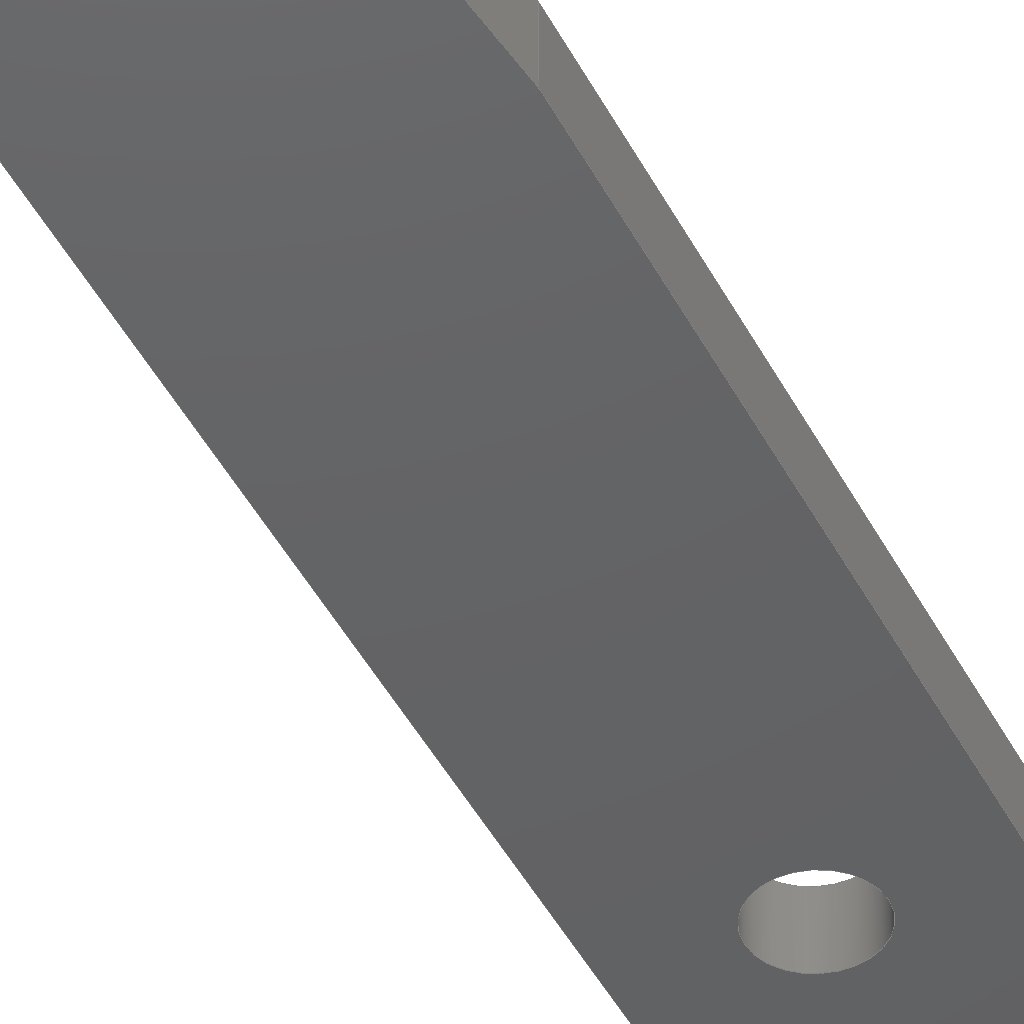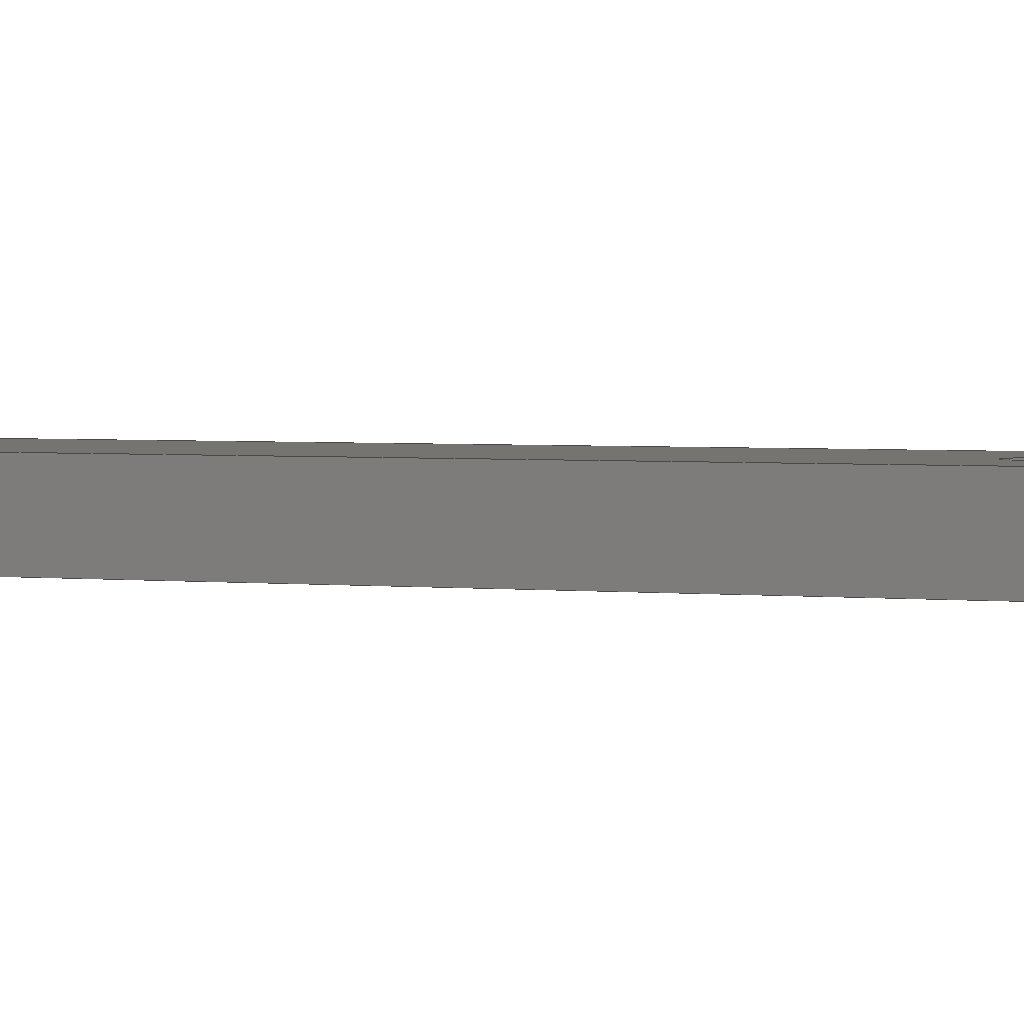
<metadata>
{"format":"step","ext":"step","renderer":"f3d","projection":"perspective","resolution":1024,"background":"white","views":[{"elev":-44.8,"azim":32.4,"up":"+Y"},{"elev":2.0,"azim":123.8,"up":"+Y"}]}
</metadata>
<code>
ISO-10303-21;
DATA;
#1=MECHANICAL_DESIGN_GEOMETRIC_PRESENTATION_REPRESENTATION('',(#4),#361);
#2=SHAPE_REPRESENTATION_RELATIONSHIP('SRR','None',#368,#3);
#3=ADVANCED_BREP_SHAPE_REPRESENTATION('',(#5),#360);
#4=STYLED_ITEM('',(#378),#5);
#5=MANIFOLD_SOLID_BREP('Body1',#205);
#6=FACE_BOUND('',#39,.T.);
#7=FACE_BOUND('',#40,.T.);
#8=FACE_BOUND('',#41,.T.);
#9=FACE_BOUND('',#43,.T.);
#10=FACE_BOUND('',#44,.T.);
#11=FACE_BOUND('',#45,.T.);
#12=PLANE('',#225);
#13=PLANE('',#226);
#14=PLANE('',#233);
#15=PLANE('',#234);
#16=PLANE('',#238);
#17=PLANE('',#239);
#18=FACE_OUTER_BOUND('',#29,.T.);
#19=FACE_OUTER_BOUND('',#30,.T.);
#20=FACE_OUTER_BOUND('',#31,.T.);
#21=FACE_OUTER_BOUND('',#32,.T.);
#22=FACE_OUTER_BOUND('',#33,.T.);
#23=FACE_OUTER_BOUND('',#34,.T.);
#24=FACE_OUTER_BOUND('',#35,.T.);
#25=FACE_OUTER_BOUND('',#36,.T.);
#26=FACE_OUTER_BOUND('',#37,.T.);
#27=FACE_OUTER_BOUND('',#38,.T.);
#28=FACE_OUTER_BOUND('',#42,.T.);
#29=EDGE_LOOP('',(#135,#136,#137,#138));
#30=EDGE_LOOP('',(#139,#140,#141,#142));
#31=EDGE_LOOP('',(#143,#144,#145,#146));
#32=EDGE_LOOP('',(#147,#148,#149,#150));
#33=EDGE_LOOP('',(#151,#152,#153,#154));
#34=EDGE_LOOP('',(#155,#156,#157,#158));
#35=EDGE_LOOP('',(#159,#160,#161,#162));
#36=EDGE_LOOP('',(#163,#164,#165,#166));
#37=EDGE_LOOP('',(#167,#168,#169,#170));
#38=EDGE_LOOP('',(#171,#172,#173,#174,#175,#176));
#39=EDGE_LOOP('',(#177));
#40=EDGE_LOOP('',(#178));
#41=EDGE_LOOP('',(#179));
#42=EDGE_LOOP('',(#180,#181,#182,#183,#184,#185));
#43=EDGE_LOOP('',(#186));
#44=EDGE_LOOP('',(#187));
#45=EDGE_LOOP('',(#188));
#46=LINE('',#306,#63);
#47=LINE('',#312,#64);
#48=LINE('',#317,#65);
#49=LINE('',#319,#66);
#50=LINE('',#321,#67);
#51=LINE('',#322,#68);
#52=LINE('',#325,#69);
#53=LINE('',#327,#70);
#54=LINE('',#328,#71);
#55=LINE('',#333,#72);
#56=LINE('',#339,#73);
#57=LINE('',#343,#74);
#58=LINE('',#345,#75);
#59=LINE('',#346,#76);
#60=LINE('',#349,#77);
#61=LINE('',#351,#78);
#62=LINE('',#352,#79);
#63=VECTOR('',#246,2.146);
#64=VECTOR('',#253,2.146);
#65=VECTOR('',#258,10);
#66=VECTOR('',#259,10);
#67=VECTOR('',#260,10);
#68=VECTOR('',#261,10);
#69=VECTOR('',#264,10);
#70=VECTOR('',#265,10);
#71=VECTOR('',#266,10);
#72=VECTOR('',#271,10);
#73=VECTOR('',#278,2.654);
#74=VECTOR('',#283,10);
#75=VECTOR('',#284,10);
#76=VECTOR('',#285,10);
#77=VECTOR('',#288,10);
#78=VECTOR('',#289,10);
#79=VECTOR('',#290,10);
#80=CIRCLE('',#220,2.146);
#81=CIRCLE('',#221,2.146);
#82=CIRCLE('',#223,2.146);
#83=CIRCLE('',#224,2.146);
#84=CIRCLE('',#228,6.35);
#85=CIRCLE('',#229,6.35);
#86=CIRCLE('',#231,2.654);
#87=CIRCLE('',#232,2.654);
#88=CIRCLE('',#236,5.08);
#89=CIRCLE('',#237,5.08);
#90=VERTEX_POINT('',#303);
#91=VERTEX_POINT('',#305);
#92=VERTEX_POINT('',#309);
#93=VERTEX_POINT('',#311);
#94=VERTEX_POINT('',#315);
#95=VERTEX_POINT('',#316);
#96=VERTEX_POINT('',#318);
#97=VERTEX_POINT('',#320);
#98=VERTEX_POINT('',#324);
#99=VERTEX_POINT('',#326);
#100=VERTEX_POINT('',#330);
#101=VERTEX_POINT('',#332);
#102=VERTEX_POINT('',#336);
#103=VERTEX_POINT('',#338);
#104=VERTEX_POINT('',#342);
#105=VERTEX_POINT('',#344);
#106=VERTEX_POINT('',#348);
#107=VERTEX_POINT('',#350);
#108=EDGE_CURVE('',#90,#90,#80,.T.);
#109=EDGE_CURVE('',#90,#91,#46,.T.);
#110=EDGE_CURVE('',#91,#91,#81,.T.);
#111=EDGE_CURVE('',#92,#92,#82,.T.);
#112=EDGE_CURVE('',#92,#93,#47,.T.);
#113=EDGE_CURVE('',#93,#93,#83,.T.);
#114=EDGE_CURVE('',#94,#95,#48,.T.);
#115=EDGE_CURVE('',#96,#95,#49,.T.);
#116=EDGE_CURVE('',#96,#97,#50,.T.);
#117=EDGE_CURVE('',#97,#94,#51,.T.);
#118=EDGE_CURVE('',#95,#98,#52,.T.);
#119=EDGE_CURVE('',#99,#98,#53,.T.);
#120=EDGE_CURVE('',#99,#96,#54,.T.);
#121=EDGE_CURVE('',#98,#100,#84,.T.);
#122=EDGE_CURVE('',#101,#100,#55,.T.);
#123=EDGE_CURVE('',#101,#99,#85,.T.);
#124=EDGE_CURVE('',#102,#102,#86,.T.);
#125=EDGE_CURVE('',#102,#103,#56,.T.);
#126=EDGE_CURVE('',#103,#103,#87,.T.);
#127=EDGE_CURVE('',#100,#104,#57,.T.);
#128=EDGE_CURVE('',#105,#104,#58,.T.);
#129=EDGE_CURVE('',#101,#105,#59,.T.);
#130=EDGE_CURVE('',#104,#106,#60,.T.);
#131=EDGE_CURVE('',#107,#106,#61,.T.);
#132=EDGE_CURVE('',#107,#105,#62,.T.);
#133=EDGE_CURVE('',#106,#94,#88,.T.);
#134=EDGE_CURVE('',#97,#107,#89,.T.);
#135=ORIENTED_EDGE('',*,*,#108,.F.);
#136=ORIENTED_EDGE('',*,*,#109,.T.);
#137=ORIENTED_EDGE('',*,*,#110,.F.);
#138=ORIENTED_EDGE('',*,*,#109,.F.);
#139=ORIENTED_EDGE('',*,*,#111,.F.);
#140=ORIENTED_EDGE('',*,*,#112,.T.);
#141=ORIENTED_EDGE('',*,*,#113,.F.);
#142=ORIENTED_EDGE('',*,*,#112,.F.);
#143=ORIENTED_EDGE('',*,*,#114,.T.);
#144=ORIENTED_EDGE('',*,*,#115,.F.);
#145=ORIENTED_EDGE('',*,*,#116,.T.);
#146=ORIENTED_EDGE('',*,*,#117,.T.);
#147=ORIENTED_EDGE('',*,*,#118,.T.);
#148=ORIENTED_EDGE('',*,*,#119,.F.);
#149=ORIENTED_EDGE('',*,*,#120,.T.);
#150=ORIENTED_EDGE('',*,*,#115,.T.);
#151=ORIENTED_EDGE('',*,*,#121,.T.);
#152=ORIENTED_EDGE('',*,*,#122,.F.);
#153=ORIENTED_EDGE('',*,*,#123,.T.);
#154=ORIENTED_EDGE('',*,*,#119,.T.);
#155=ORIENTED_EDGE('',*,*,#124,.T.);
#156=ORIENTED_EDGE('',*,*,#125,.T.);
#157=ORIENTED_EDGE('',*,*,#126,.T.);
#158=ORIENTED_EDGE('',*,*,#125,.F.);
#159=ORIENTED_EDGE('',*,*,#127,.T.);
#160=ORIENTED_EDGE('',*,*,#128,.F.);
#161=ORIENTED_EDGE('',*,*,#129,.F.);
#162=ORIENTED_EDGE('',*,*,#122,.T.);
#163=ORIENTED_EDGE('',*,*,#130,.T.);
#164=ORIENTED_EDGE('',*,*,#131,.F.);
#165=ORIENTED_EDGE('',*,*,#132,.T.);
#166=ORIENTED_EDGE('',*,*,#128,.T.);
#167=ORIENTED_EDGE('',*,*,#133,.T.);
#168=ORIENTED_EDGE('',*,*,#117,.F.);
#169=ORIENTED_EDGE('',*,*,#134,.T.);
#170=ORIENTED_EDGE('',*,*,#131,.T.);
#171=ORIENTED_EDGE('',*,*,#123,.F.);
#172=ORIENTED_EDGE('',*,*,#129,.T.);
#173=ORIENTED_EDGE('',*,*,#132,.F.);
#174=ORIENTED_EDGE('',*,*,#134,.F.);
#175=ORIENTED_EDGE('',*,*,#116,.F.);
#176=ORIENTED_EDGE('',*,*,#120,.F.);
#177=ORIENTED_EDGE('',*,*,#108,.T.);
#178=ORIENTED_EDGE('',*,*,#111,.T.);
#179=ORIENTED_EDGE('',*,*,#126,.F.);
#180=ORIENTED_EDGE('',*,*,#127,.F.);
#181=ORIENTED_EDGE('',*,*,#121,.F.);
#182=ORIENTED_EDGE('',*,*,#118,.F.);
#183=ORIENTED_EDGE('',*,*,#114,.F.);
#184=ORIENTED_EDGE('',*,*,#133,.F.);
#185=ORIENTED_EDGE('',*,*,#130,.F.);
#186=ORIENTED_EDGE('',*,*,#110,.T.);
#187=ORIENTED_EDGE('',*,*,#113,.T.);
#188=ORIENTED_EDGE('',*,*,#124,.F.);
#189=CYLINDRICAL_SURFACE('',#219,2.146);
#190=CYLINDRICAL_SURFACE('',#222,2.146);
#191=CYLINDRICAL_SURFACE('',#227,6.35);
#192=CYLINDRICAL_SURFACE('',#230,2.654);
#193=CYLINDRICAL_SURFACE('',#235,5.08);
#194=ADVANCED_FACE('',(#18),#189,.F.);
#195=ADVANCED_FACE('',(#19),#190,.F.);
#196=ADVANCED_FACE('',(#20),#12,.T.);
#197=ADVANCED_FACE('',(#21),#13,.T.);
#198=ADVANCED_FACE('',(#22),#191,.T.);
#199=ADVANCED_FACE('',(#23),#192,.F.);
#200=ADVANCED_FACE('',(#24),#14,.T.);
#201=ADVANCED_FACE('',(#25),#15,.T.);
#202=ADVANCED_FACE('',(#26),#193,.T.);
#203=ADVANCED_FACE('',(#27,#6,#7,#8),#16,.F.);
#204=ADVANCED_FACE('',(#28,#9,#10,#11),#17,.T.);
#205=CLOSED_SHELL('',(#194,#195,#196,#197,#198,#199,#200,#201,#202,#203,
#204));
#206=DERIVED_UNIT_ELEMENT(#208,1);
#207=DERIVED_UNIT_ELEMENT(#363,-3);
#208=(
MASS_UNIT()
NAMED_UNIT(*)
SI_UNIT(.KILO.,.GRAM.)
);
#209=DERIVED_UNIT((#206,#207));
#210=MEASURE_REPRESENTATION_ITEM('density measure',
POSITIVE_RATIO_MEASURE(1060),#209);
#211=PROPERTY_DEFINITION_REPRESENTATION(#216,#213);
#212=PROPERTY_DEFINITION_REPRESENTATION(#217,#214);
#213=REPRESENTATION('material name',(#215),#360);
#214=REPRESENTATION('density',(#210),#360);
#215=DESCRIPTIVE_REPRESENTATION_ITEM('ABS Plastic','ABS Plastic');
#216=PROPERTY_DEFINITION('material property','material name',#370);
#217=PROPERTY_DEFINITION('material property','density of part',#370);
#218=AXIS2_PLACEMENT_3D('',#301,#240,#241);
#219=AXIS2_PLACEMENT_3D('',#302,#242,#243);
#220=AXIS2_PLACEMENT_3D('',#304,#244,#245);
#221=AXIS2_PLACEMENT_3D('',#307,#247,#248);
#222=AXIS2_PLACEMENT_3D('',#308,#249,#250);
#223=AXIS2_PLACEMENT_3D('',#310,#251,#252);
#224=AXIS2_PLACEMENT_3D('',#313,#254,#255);
#225=AXIS2_PLACEMENT_3D('',#314,#256,#257);
#226=AXIS2_PLACEMENT_3D('',#323,#262,#263);
#227=AXIS2_PLACEMENT_3D('',#329,#267,#268);
#228=AXIS2_PLACEMENT_3D('',#331,#269,#270);
#229=AXIS2_PLACEMENT_3D('',#334,#272,#273);
#230=AXIS2_PLACEMENT_3D('',#335,#274,#275);
#231=AXIS2_PLACEMENT_3D('',#337,#276,#277);
#232=AXIS2_PLACEMENT_3D('',#340,#279,#280);
#233=AXIS2_PLACEMENT_3D('',#341,#281,#282);
#234=AXIS2_PLACEMENT_3D('',#347,#286,#287);
#235=AXIS2_PLACEMENT_3D('',#353,#291,#292);
#236=AXIS2_PLACEMENT_3D('',#354,#293,#294);
#237=AXIS2_PLACEMENT_3D('',#355,#295,#296);
#238=AXIS2_PLACEMENT_3D('',#356,#297,#298);
#239=AXIS2_PLACEMENT_3D('',#357,#299,#300);
#240=DIRECTION('axis',(0,0,1));
#241=DIRECTION('refdir',(1,0,0));
#242=DIRECTION('center_axis',(0,1,0));
#243=DIRECTION('ref_axis',(0,0,-1));
#244=DIRECTION('center_axis',(0,1,0));
#245=DIRECTION('ref_axis',(0,0,-1));
#246=DIRECTION('',(0,1,0));
#247=DIRECTION('center_axis',(0,-1,0));
#248=DIRECTION('ref_axis',(0,0,-1));
#249=DIRECTION('center_axis',(0,1,0));
#250=DIRECTION('ref_axis',(0,0,-1));
#251=DIRECTION('center_axis',(0,1,0));
#252=DIRECTION('ref_axis',(0,0,-1));
#253=DIRECTION('',(0,1,0));
#254=DIRECTION('center_axis',(0,-1,0));
#255=DIRECTION('ref_axis',(0,0,-1));
#256=DIRECTION('center_axis',(0.1119,0,0.9937));
#257=DIRECTION('ref_axis',(0.9937,0,-0.1119));
#258=DIRECTION('',(-0.9937,0,0.1119));
#259=DIRECTION('',(0,1,0));
#260=DIRECTION('',(0.9937,0,-0.1119));
#261=DIRECTION('',(0,1,0));
#262=DIRECTION('center_axis',(-0.9937,0,0.1119));
#263=DIRECTION('ref_axis',(0.1119,0,0.9937));
#264=DIRECTION('',(-0.1119,0,-0.9937));
#265=DIRECTION('',(0,1,0));
#266=DIRECTION('',(0.1119,0,0.9937));
#267=DIRECTION('center_axis',(0,1,0));
#268=DIRECTION('ref_axis',(0.9937,0,-0.1119));
#269=DIRECTION('center_axis',(0,-1,0));
#270=DIRECTION('ref_axis',(0.9937,0,-0.1119));
#271=DIRECTION('',(0,1,0));
#272=DIRECTION('center_axis',(0,1,0));
#273=DIRECTION('ref_axis',(0.9937,0,-0.1119));
#274=DIRECTION('center_axis',(0,1,0));
#275=DIRECTION('ref_axis',(1,0,0));
#276=DIRECTION('center_axis',(0,1,0));
#277=DIRECTION('ref_axis',(1,0,0));
#278=DIRECTION('',(0,-1,0));
#279=DIRECTION('center_axis',(0,-1,0));
#280=DIRECTION('ref_axis',(1,0,0));
#281=DIRECTION('center_axis',(0.9937,0,-0.1119));
#282=DIRECTION('ref_axis',(-0.1119,0,-0.9937));
#283=DIRECTION('',(0.1119,0,0.9937));
#284=DIRECTION('',(0,1,0));
#285=DIRECTION('',(0.1119,0,0.9937));
#286=DIRECTION('center_axis',(1,0,6.949e-14));
#287=DIRECTION('ref_axis',(6.949e-14,0,-1));
#288=DIRECTION('',(-6.949e-14,0,1));
#289=DIRECTION('',(0,1,0));
#290=DIRECTION('',(6.949e-14,0,-1));
#291=DIRECTION('center_axis',(0,1,0));
#292=DIRECTION('ref_axis',(0.1119,0,0.9937));
#293=DIRECTION('center_axis',(0,-1,0));
#294=DIRECTION('ref_axis',(0.1119,0,0.9937));
#295=DIRECTION('center_axis',(0,1,0));
#296=DIRECTION('ref_axis',(0.1119,0,0.9937));
#297=DIRECTION('center_axis',(0,1,0));
#298=DIRECTION('ref_axis',(1,0,0));
#299=DIRECTION('center_axis',(0,1,0));
#300=DIRECTION('ref_axis',(0,0,1));
#301=CARTESIAN_POINT('',(0,0,0));
#302=CARTESIAN_POINT('Origin',(-12.7,-2.6,108.6));
#303=CARTESIAN_POINT('',(-12.7,-18,110.8));
#304=CARTESIAN_POINT('Origin',(-12.7,-18,108.6));
#305=CARTESIAN_POINT('',(-12.7,-14.82,110.8));
#306=CARTESIAN_POINT('',(-12.7,-2.6,110.8));
#307=CARTESIAN_POINT('Origin',(-12.7,-14.82,108.6));
#308=CARTESIAN_POINT('Origin',(-17.34,-2.6,56.04));
#309=CARTESIAN_POINT('',(-17.34,-18,58.19));
#310=CARTESIAN_POINT('Origin',(-17.34,-18,56.04));
#311=CARTESIAN_POINT('',(-17.34,-14.82,58.19));
#312=CARTESIAN_POINT('',(-17.34,-2.6,58.19));
#313=CARTESIAN_POINT('Origin',(-17.34,-14.82,56.04));
#314=CARTESIAN_POINT('Origin',(-17.18,-18,114.2));
#315=CARTESIAN_POINT('',(-12.13,-14.82,113.7));
#316=CARTESIAN_POINT('',(-17.18,-14.82,114.2));
#317=CARTESIAN_POINT('',(-14.63,-14.82,113.9));
#318=CARTESIAN_POINT('',(-17.18,-18,114.2));
#319=CARTESIAN_POINT('',(-17.18,-18,114.2));
#320=CARTESIAN_POINT('',(-12.13,-18,113.7));
#321=CARTESIAN_POINT('',(-17.18,-18,114.2));
#322=CARTESIAN_POINT('',(-12.13,-18,113.7));
#323=CARTESIAN_POINT('Origin',(-25.78,-18,37.82));
#324=CARTESIAN_POINT('',(-25.78,-14.82,37.82));
#325=CARTESIAN_POINT('',(-23.8,-14.82,55.44));
#326=CARTESIAN_POINT('',(-25.78,-18,37.82));
#327=CARTESIAN_POINT('',(-25.78,-18,37.82));
#328=CARTESIAN_POINT('',(-25.78,-18,37.82));
#329=CARTESIAN_POINT('Origin',(-19.47,-18,37.11));
#330=CARTESIAN_POINT('',(-13.16,-14.82,36.4));
#331=CARTESIAN_POINT('Origin',(-19.47,-14.82,37.11));
#332=CARTESIAN_POINT('',(-13.16,-18,36.4));
#333=CARTESIAN_POINT('',(-13.16,-18,36.4));
#334=CARTESIAN_POINT('Origin',(-19.47,-18,37.11));
#335=CARTESIAN_POINT('Origin',(-19.47,-18,37.11));
#336=CARTESIAN_POINT('',(-22.13,-14.82,37.11));
#337=CARTESIAN_POINT('Origin',(-19.47,-14.82,37.11));
#338=CARTESIAN_POINT('',(-22.13,-18,37.11));
#339=CARTESIAN_POINT('',(-22.13,-18,37.11));
#340=CARTESIAN_POINT('Origin',(-19.47,-18,37.11));
#341=CARTESIAN_POINT('Origin',(-7.62,-18,85.62));
#342=CARTESIAN_POINT('',(-7.62,-14.82,85.62));
#343=CARTESIAN_POINT('',(-8.407,-14.82,78.63));
#344=CARTESIAN_POINT('',(-7.62,-18,85.62));
#345=CARTESIAN_POINT('',(-7.62,-18,85.62));
#346=CARTESIAN_POINT('',(-13.16,-18,36.4));
#347=CARTESIAN_POINT('Origin',(-7.62,-18,108.6));
#348=CARTESIAN_POINT('',(-7.62,-14.82,108.6));
#349=CARTESIAN_POINT('',(-7.62,-14.82,90.55));
#350=CARTESIAN_POINT('',(-7.62,-18,108.6));
#351=CARTESIAN_POINT('',(-7.62,-18,108.6));
#352=CARTESIAN_POINT('',(-7.62,-18,108.6));
#353=CARTESIAN_POINT('Origin',(-12.7,-18,108.6));
#354=CARTESIAN_POINT('Origin',(-12.7,-14.82,108.6));
#355=CARTESIAN_POINT('Origin',(-12.7,-18,108.6));
#356=CARTESIAN_POINT('Origin',(-16.72,-18,72.49));
#357=CARTESIAN_POINT('Origin',(-16.72,-14.82,72.49));
#358=UNCERTAINTY_MEASURE_WITH_UNIT(LENGTH_MEASURE(0.01),#362,
'DISTANCE_ACCURACY_VALUE',
'Maximum model space distance between geometric entities at asserted c
onnectivities');
#359=UNCERTAINTY_MEASURE_WITH_UNIT(LENGTH_MEASURE(0.01),#362,
'DISTANCE_ACCURACY_VALUE',
'Maximum model space distance between geometric entities at asserted c
onnectivities');
#360=(
GEOMETRIC_REPRESENTATION_CONTEXT(3)
GLOBAL_UNCERTAINTY_ASSIGNED_CONTEXT((#358))
GLOBAL_UNIT_ASSIGNED_CONTEXT((#362,#364,#365))
REPRESENTATION_CONTEXT('','3D')
);
#361=(
GEOMETRIC_REPRESENTATION_CONTEXT(3)
GLOBAL_UNCERTAINTY_ASSIGNED_CONTEXT((#359))
GLOBAL_UNIT_ASSIGNED_CONTEXT((#362,#364,#365))
REPRESENTATION_CONTEXT('','3D')
);
#362=(
LENGTH_UNIT()
NAMED_UNIT(*)
SI_UNIT(.MILLI.,.METRE.)
);
#363=(
LENGTH_UNIT()
NAMED_UNIT(*)
SI_UNIT($,.METRE.)
);
#364=(
NAMED_UNIT(*)
PLANE_ANGLE_UNIT()
SI_UNIT($,.RADIAN.)
);
#365=(
NAMED_UNIT(*)
SI_UNIT($,.STERADIAN.)
SOLID_ANGLE_UNIT()
);
#366=SHAPE_DEFINITION_REPRESENTATION(#367,#368);
#367=PRODUCT_DEFINITION_SHAPE('',$,#370);
#368=SHAPE_REPRESENTATION('',(#218),#360);
#369=PRODUCT_DEFINITION_CONTEXT('part definition',#374,'design');
#370=PRODUCT_DEFINITION('OH3A3-129',
'OH3A3-129 - SCISSOR ARM B LINK LOWER',#371,#369);
#371=PRODUCT_DEFINITION_FORMATION('',$,#376);
#372=PRODUCT_RELATED_PRODUCT_CATEGORY(
'OH3A3-129 - SCISSOR ARM B LINK LOWER',
'OH3A3-129 - SCISSOR ARM B LINK LOWER',(#376));
#373=APPLICATION_PROTOCOL_DEFINITION('international standard',
'automotive_design',2009,#374);
#374=APPLICATION_CONTEXT(
'Core Data for Automotive Mechanical Design Process');
#375=PRODUCT_CONTEXT('part definition',#374,'mechanical');
#376=PRODUCT('OH3A3-129','OH3A3-129 - SCISSOR ARM B LINK LOWER',
'SCISSOR ARM B LINK LOWER',(#375));
#377=PRESENTATION_STYLE_ASSIGNMENT((#379));
#378=PRESENTATION_STYLE_ASSIGNMENT((#380));
#379=SURFACE_STYLE_USAGE(.BOTH.,#381);
#380=SURFACE_STYLE_USAGE(.BOTH.,#382);
#381=SURFACE_SIDE_STYLE('',(#383));
#382=SURFACE_SIDE_STYLE('',(#384));
#383=SURFACE_STYLE_FILL_AREA(#385);
#384=SURFACE_STYLE_FILL_AREA(#386);
#385=FILL_AREA_STYLE('ABS (White)',(#387));
#386=FILL_AREA_STYLE('Aluminum - Satin',(#388));
#387=FILL_AREA_STYLE_COLOUR('ABS (White)',#389);
#388=FILL_AREA_STYLE_COLOUR('Aluminum - Satin',#390);
#389=COLOUR_RGB('ABS (White)',0.9647,0.9647,0.9529);
#390=COLOUR_RGB('Aluminum - Satin',0.9608,0.9608,0.9647);
ENDSEC;
END-ISO-10303-21;

</code>
